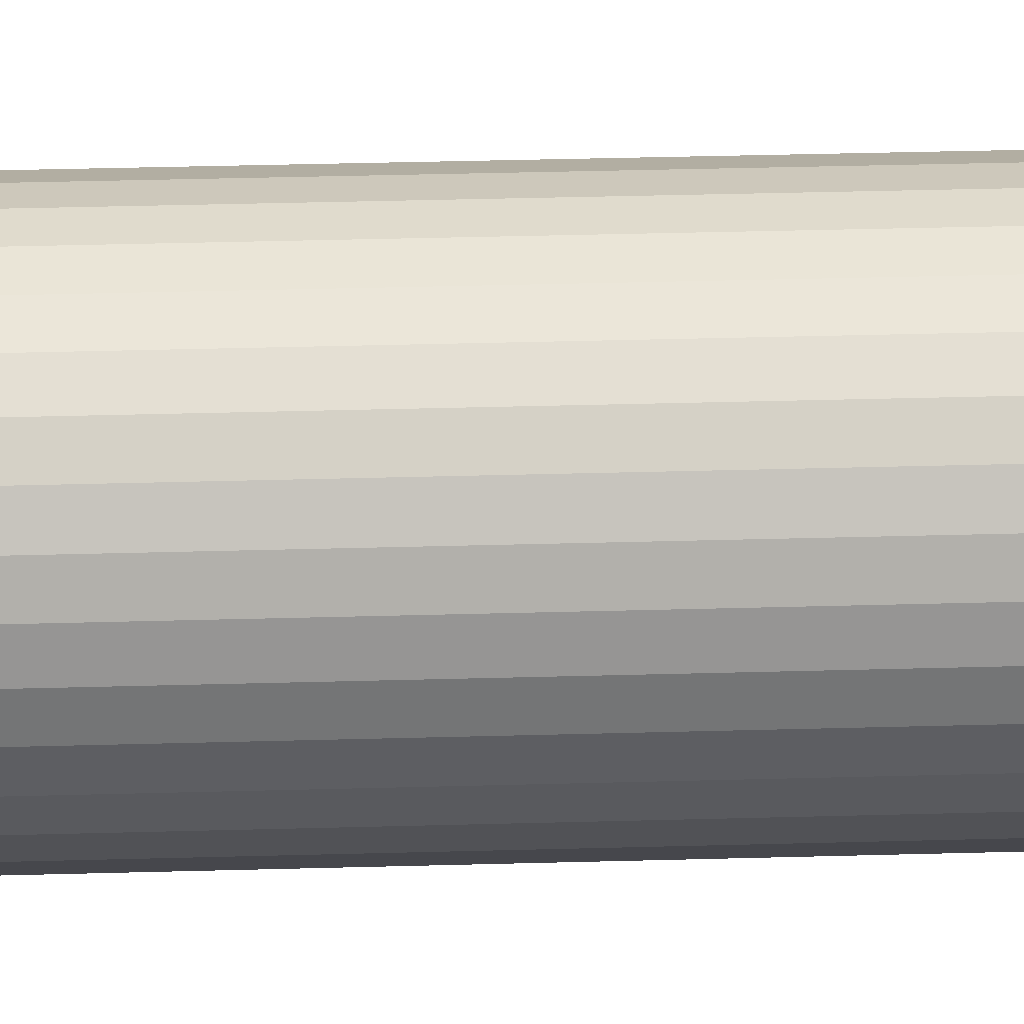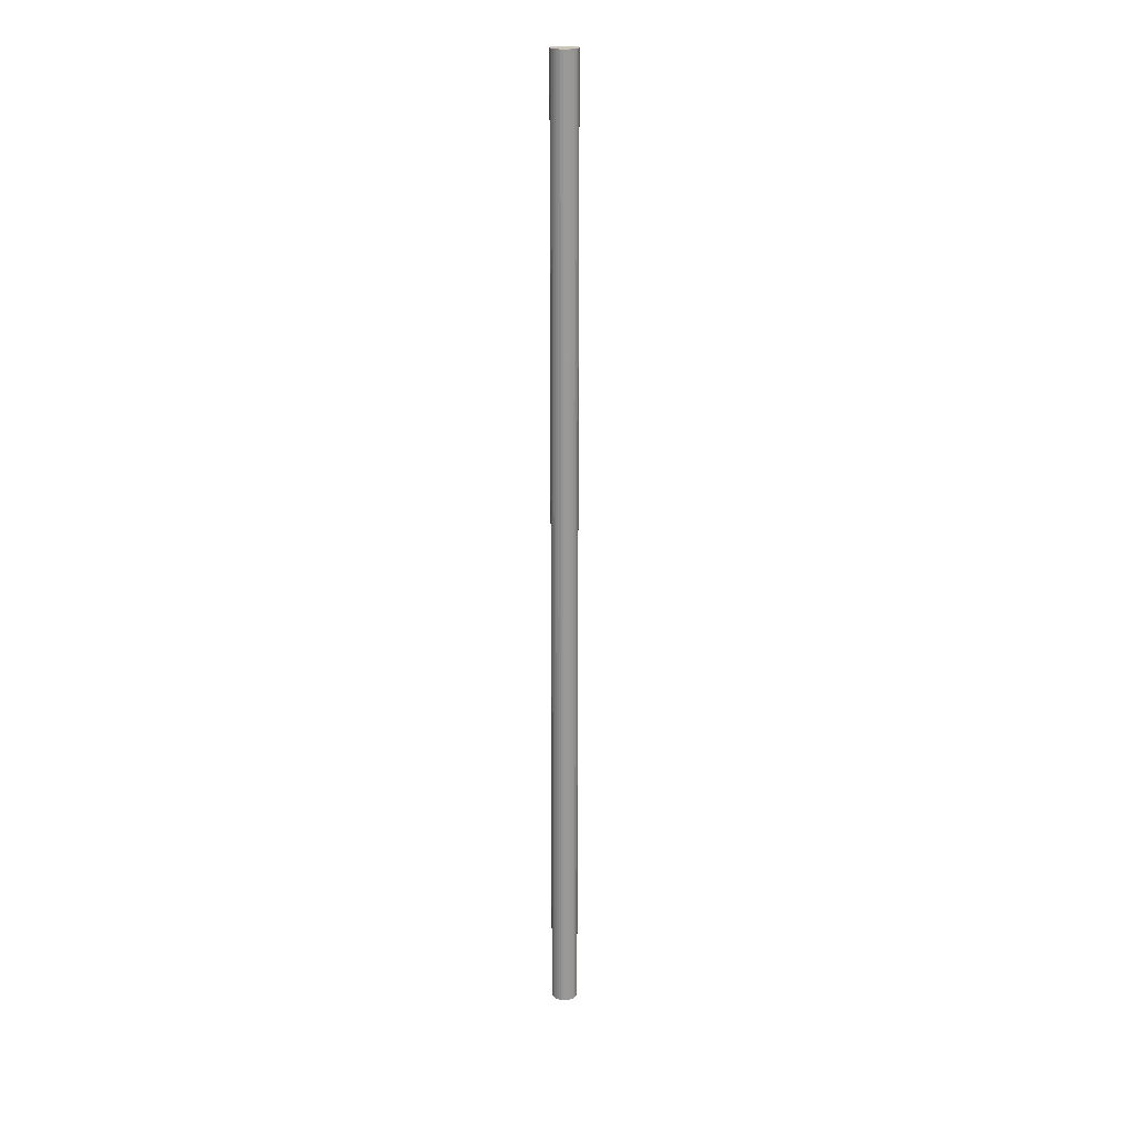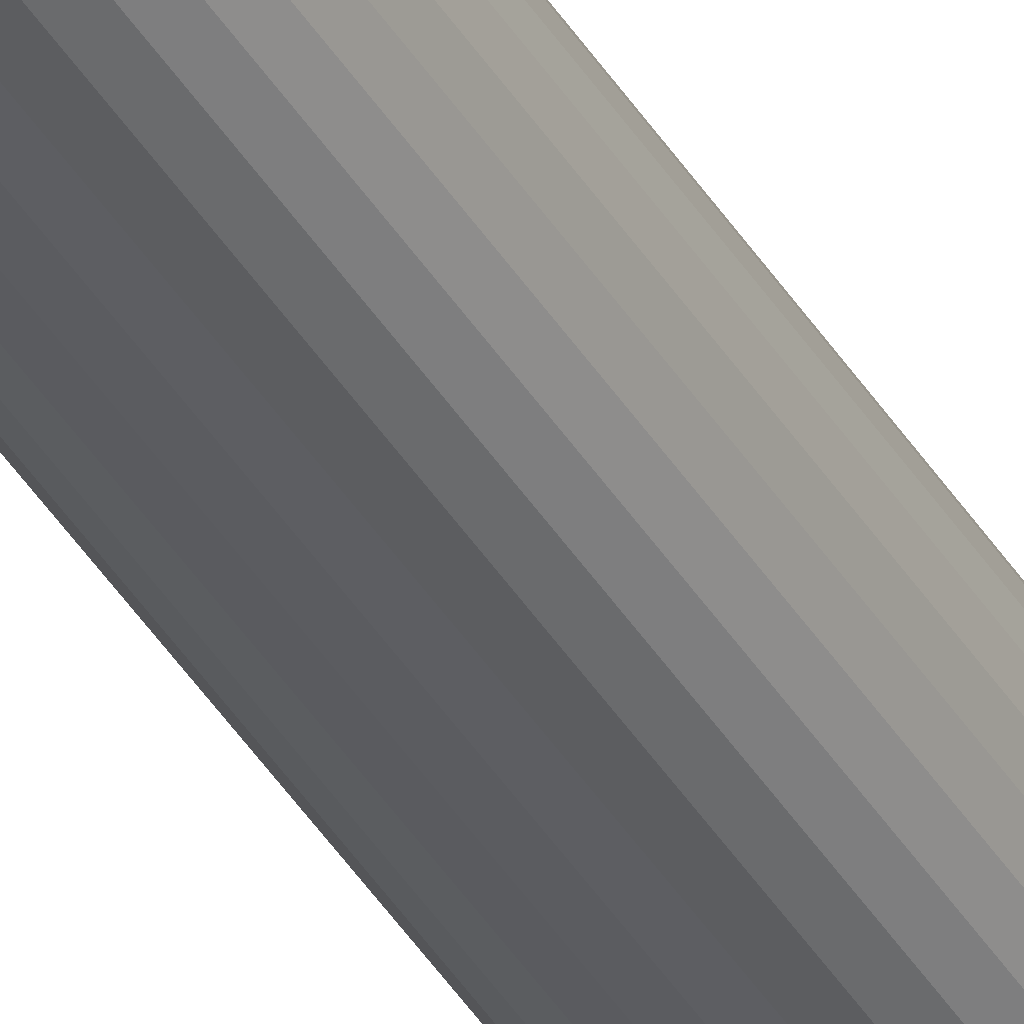
<metadata>
{"format":"obj","ext":"obj","renderer":"f3d","projection":"perspective","resolution":1024,"background":"white","views":[{"elev":5.1,"azim":-103.7,"up":"+Z"},{"elev":21.2,"azim":150.1,"up":"+Y"},{"elev":-37.6,"azim":26.9,"up":"+Z"}]}
</metadata>
<code>
o Cylinder
v 0 0 -0.03
v 0 2.2 -0.03
v 0.005853 0 -0.02942
v 0.005853 2.2 -0.02942
v 0.01148 0 -0.02772
v 0.01148 2.2 -0.02772
v 0.01667 0 -0.02494
v 0.01667 2.2 -0.02494
v 0.02121 0 -0.02121
v 0.02121 2.2 -0.02121
v 0.02494 0 -0.01667
v 0.02494 2.2 -0.01667
v 0.02772 0 -0.01148
v 0.02772 2.2 -0.01148
v 0.02942 0 -0.005853
v 0.02942 2.2 -0.005853
v 0.03 0 -0
v 0.03 2.2 -0
v 0.02942 0 0.005853
v 0.02942 2.2 0.005853
v 0.02772 0 0.01148
v 0.02772 2.2 0.01148
v 0.02494 0 0.01667
v 0.02494 2.2 0.01667
v 0.02121 0 0.02121
v 0.02121 2.2 0.02121
v 0.01667 0 0.02494
v 0.01667 2.2 0.02494
v 0.01148 0 0.02772
v 0.01148 2.2 0.02772
v 0.005853 0 0.02942
v 0.005853 2.2 0.02942
v -0 0 0.03
v -0 2.2 0.03
v -0.005853 0 0.02942
v -0.005853 2.2 0.02942
v -0.01148 0 0.02772
v -0.01148 2.2 0.02772
v -0.01667 0 0.02494
v -0.01667 2.2 0.02494
v -0.02121 0 0.02121
v -0.02121 2.2 0.02121
v -0.02494 0 0.01667
v -0.02494 2.2 0.01667
v -0.02772 0 0.01148
v -0.02772 2.2 0.01148
v -0.02942 0 0.005853
v -0.02942 2.2 0.005853
v -0.03 0 -0
v -0.03 2.2 -0
v -0.02942 0 -0.005853
v -0.02942 2.2 -0.005853
v -0.02772 0 -0.01148
v -0.02772 2.2 -0.01148
v -0.02494 0 -0.01667
v -0.02494 2.2 -0.01667
v -0.02121 0 -0.02121
v -0.02121 2.2 -0.02121
v -0.01667 0 -0.02494
v -0.01667 2.2 -0.02494
v -0.01148 0 -0.02772
v -0.01148 2.2 -0.02772
v -0.005853 0 -0.02942
v -0.005853 2.2 -0.02942
f 2 4 3
f 4 6 5
f 6 8 7
f 8 10 9
f 10 12 11
f 12 14 13
f 14 16 15
f 16 18 17
f 18 20 19
f 20 22 21
f 22 24 23
f 24 26 25
f 26 28 27
f 28 30 29
f 30 32 31
f 32 34 33
f 34 36 35
f 36 38 37
f 38 40 39
f 40 42 41
f 42 44 43
f 44 46 45
f 46 48 47
f 48 50 49
f 50 52 51
f 52 54 53
f 54 56 55
f 56 58 57
f 58 60 59
f 60 62 61
f 38 22 6
f 64 2 1
f 62 64 63
f 39 47 63
f 1 2 3
f 3 4 5
f 5 6 7
f 7 8 9
f 9 10 11
f 11 12 13
f 13 14 15
f 15 16 17
f 17 18 19
f 19 20 21
f 21 22 23
f 23 24 25
f 25 26 27
f 27 28 29
f 29 30 31
f 31 32 33
f 33 34 35
f 35 36 37
f 37 38 39
f 39 40 41
f 41 42 43
f 43 44 45
f 45 46 47
f 47 48 49
f 49 50 51
f 51 52 53
f 53 54 55
f 55 56 57
f 57 58 59
f 59 60 61
f 6 4 62
f 2 64 62
f 62 60 54
f 58 56 54
f 54 52 50
f 50 48 54
f 46 44 38
f 42 40 38
f 38 36 30
f 34 32 30
f 30 28 26
f 26 24 22
f 22 20 18
f 18 16 14
f 14 12 10
f 10 8 6
f 4 2 62
f 60 58 54
f 54 48 46
f 44 42 38
f 36 34 30
f 30 26 22
f 22 18 14
f 14 10 6
f 6 62 54
f 54 46 38
f 38 30 22
f 22 14 6
f 6 54 38
f 63 64 1
f 61 62 63
f 63 1 3
f 3 5 7
f 7 9 15
f 11 13 15
f 15 17 19
f 19 21 15
f 23 25 31
f 27 29 31
f 31 33 35
f 35 37 31
f 39 41 43
f 43 45 47
f 47 49 51
f 51 53 47
f 55 57 59
f 59 61 63
f 63 3 15
f 9 11 15
f 15 21 23
f 25 27 31
f 31 37 39
f 39 43 47
f 47 53 55
f 55 59 63
f 3 7 15
f 15 23 31
f 31 39 63
f 47 55 63
f 63 15 31

</code>
